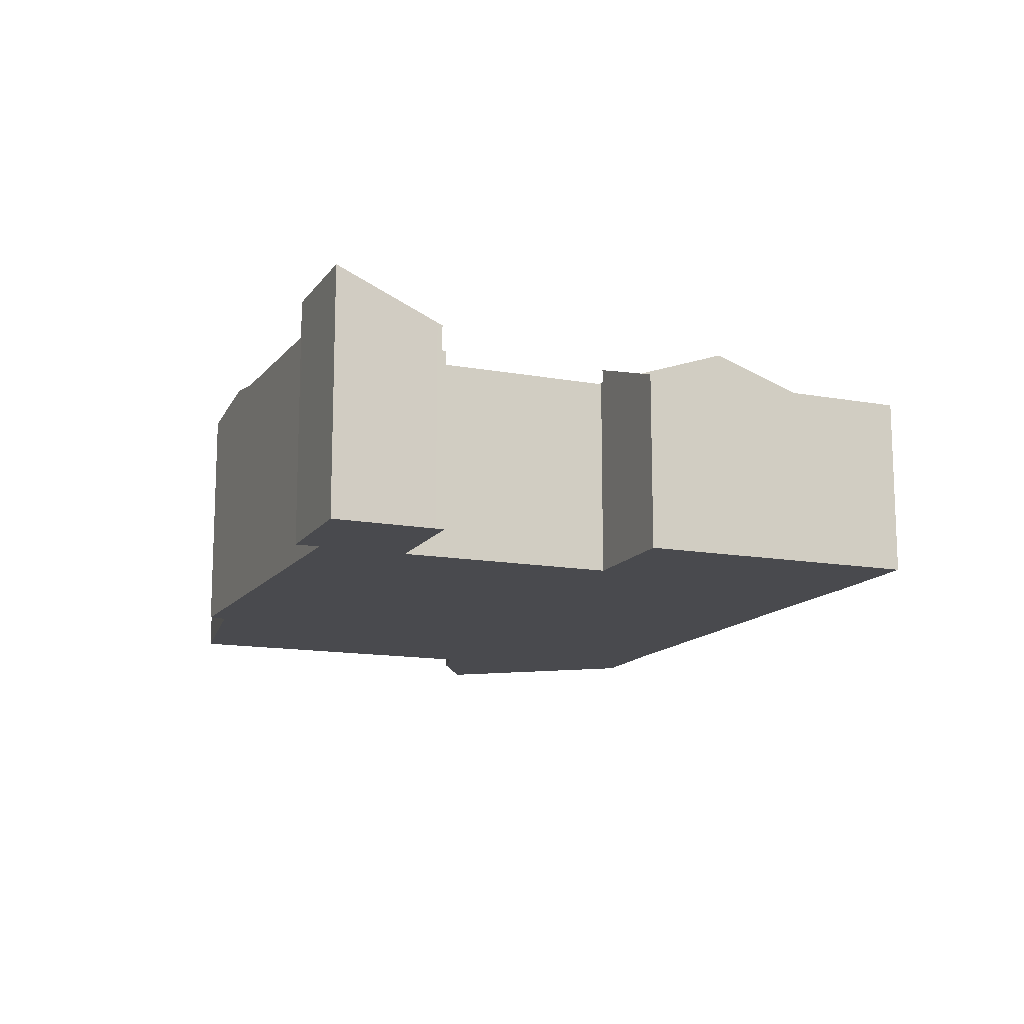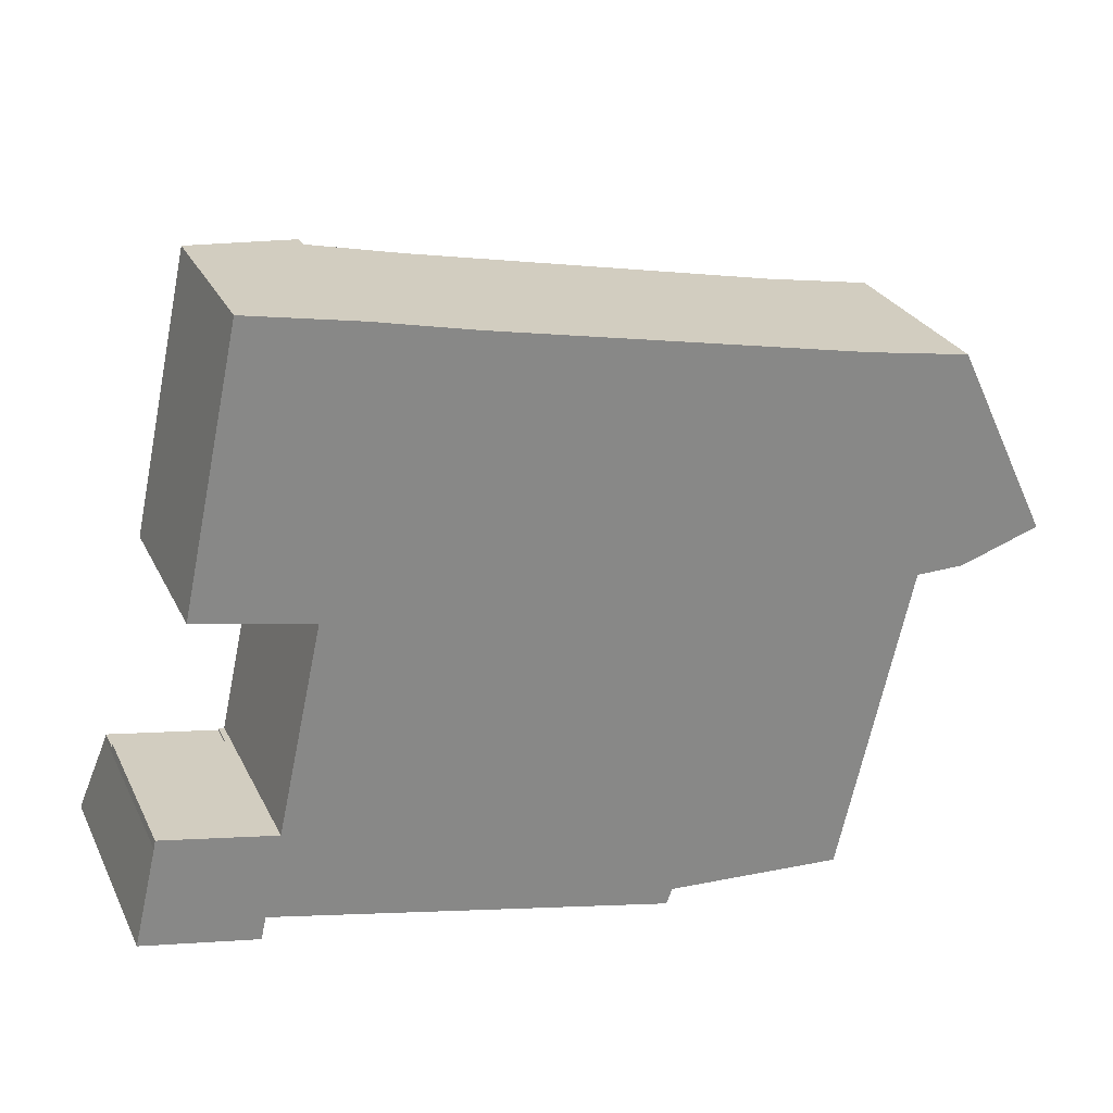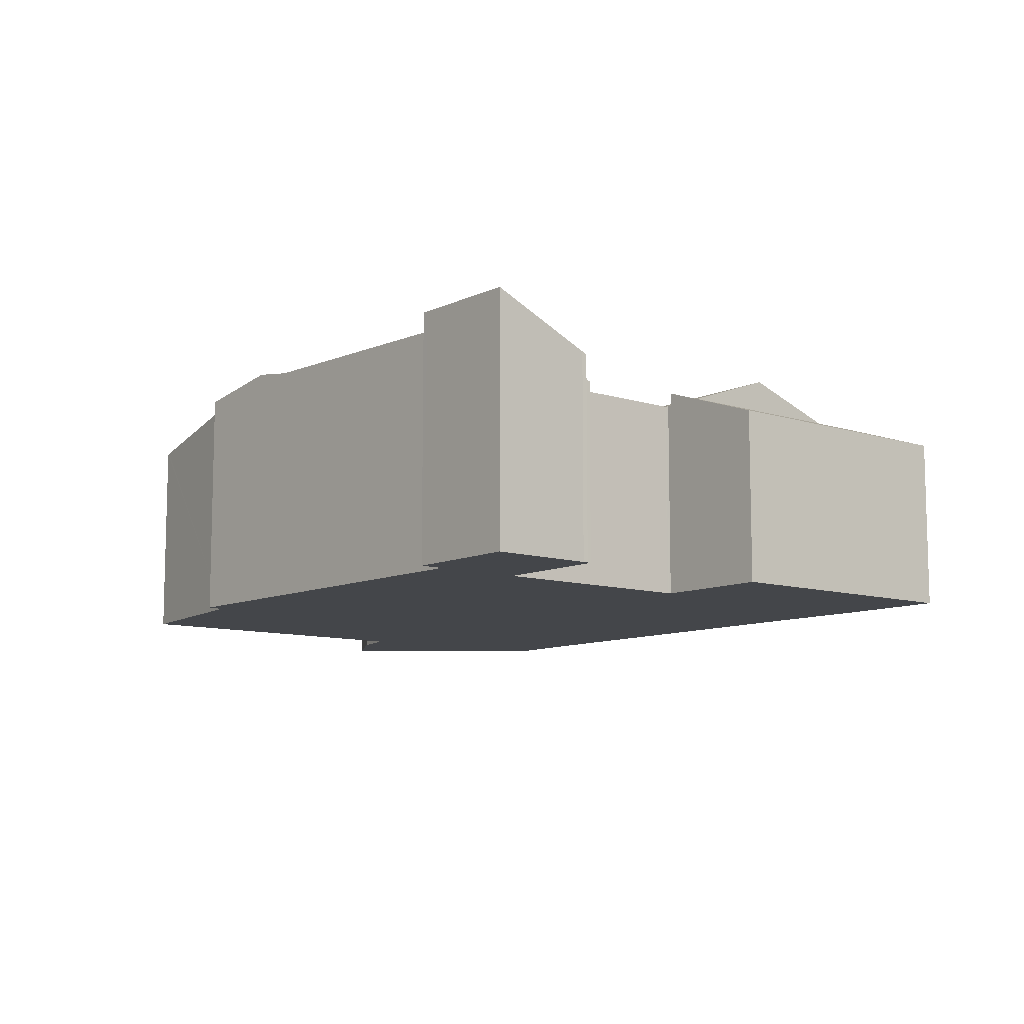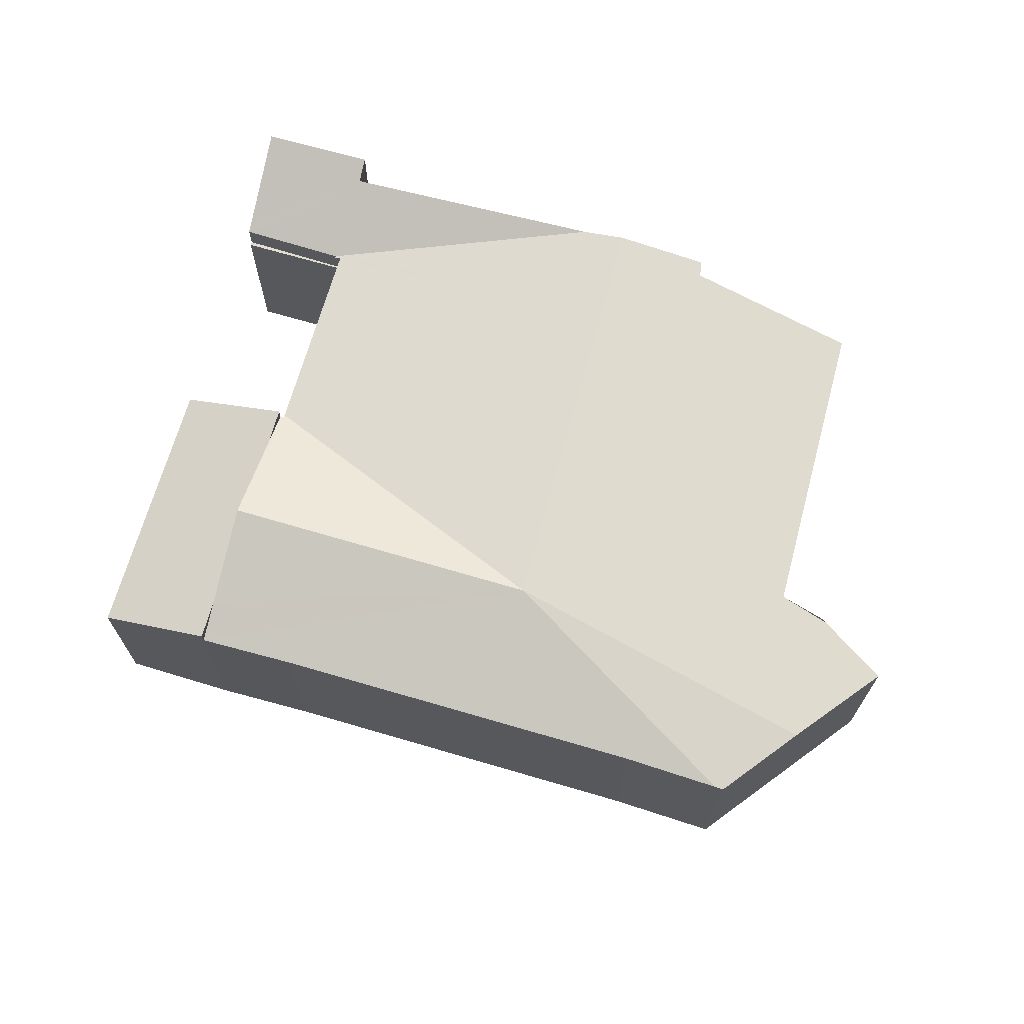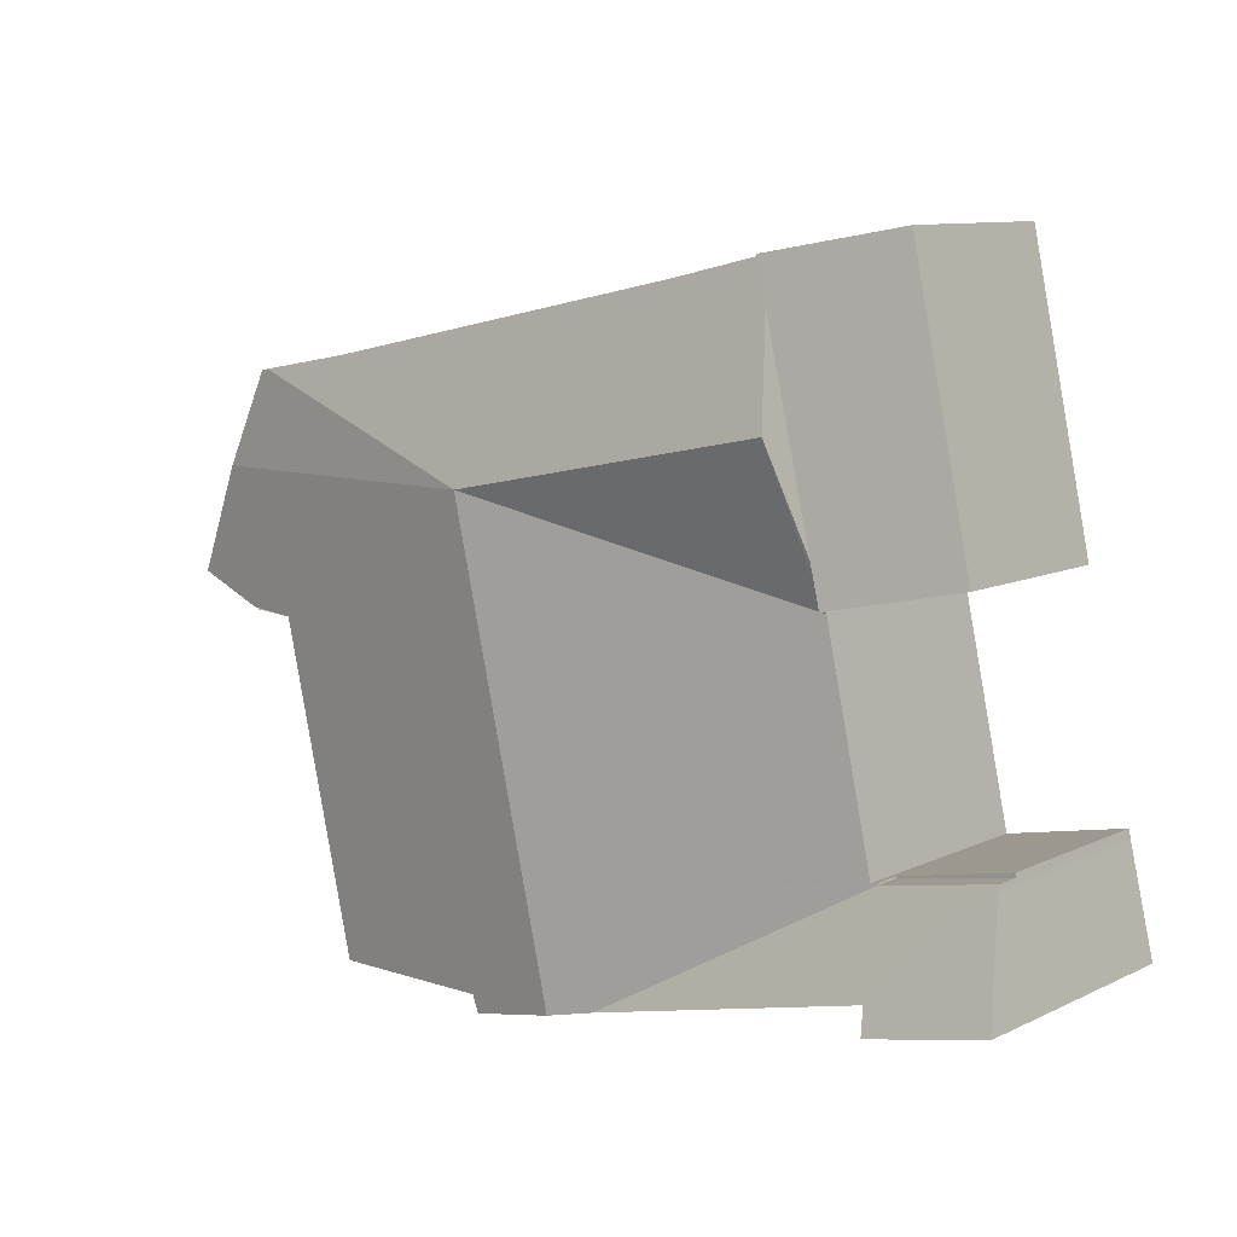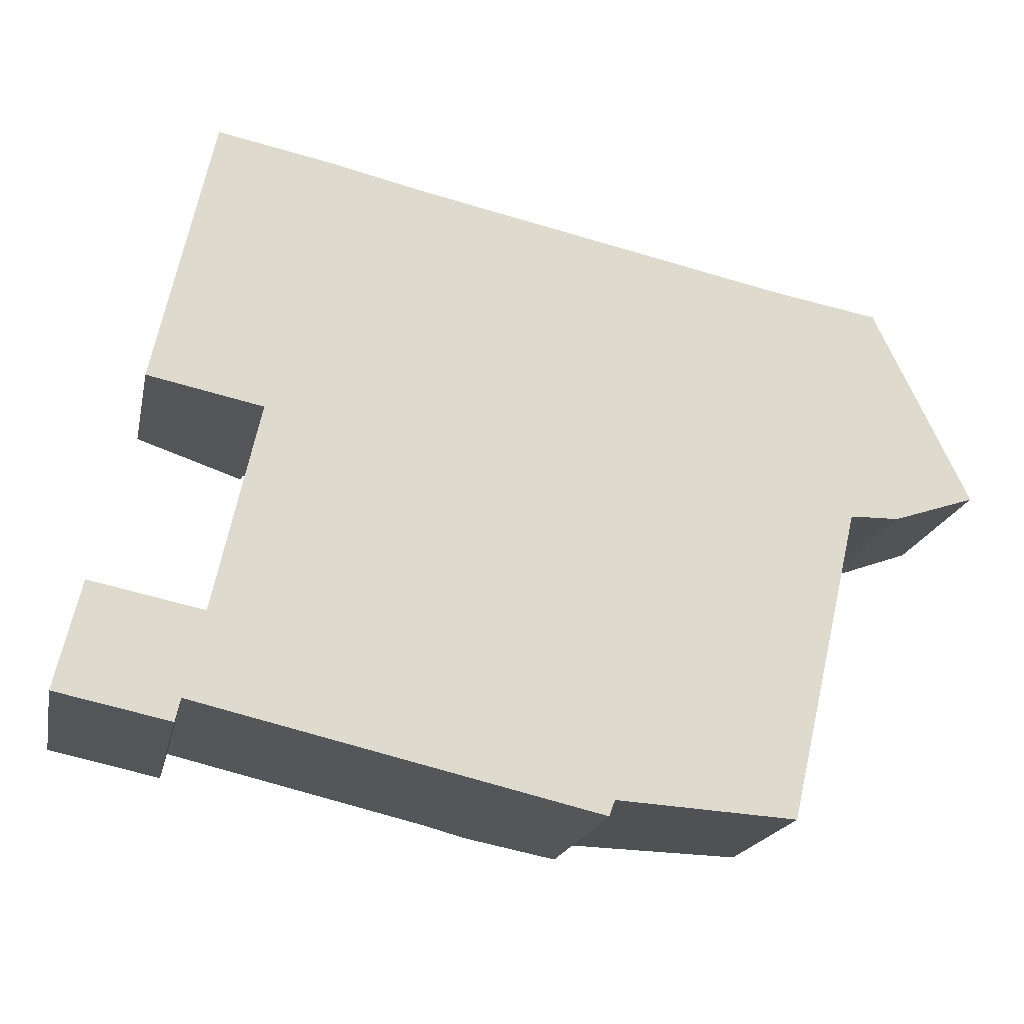
<metadata>
{"format":"obj","ext":"obj","renderer":"f3d","projection":"perspective","resolution":1024,"background":"white","views":[{"elev":-13.4,"azim":-100.0,"up":"+Y"},{"elev":27.5,"azim":-21.9,"up":"+Z"},{"elev":-9.6,"azim":-117.2,"up":"+Y"},{"elev":68.6,"azim":28.1,"up":"+Y"},{"elev":9.9,"azim":-140.1,"up":"+Z"},{"elev":-19.3,"azim":-11.8,"up":"+Z"}]}
</metadata>
<code>
v  5.33 4.856 11.96
v  12.11 5.61 8.279
v  4.824 5.61 9.769
v  5.537 4.54 12.85
v  7.678 4.558 12.36
v  16.18 4.568 10.59
v  18.4 4.547 10.2
v  19.59 4.522 8.101
v  18.59 4.522 10.17
v  19.66 4.506 7.943
v  20.75 4.274 5.702
v  19.01 4.506 5.126
v  11.38 5.61 5.096
v  17.79 4.681 5.073
v  17.5 4.681 3.843
v  16.48 4.681 -0.582
v  10.32 5.61 0.556
v  16.14 4.681 -2.048
v  16.07 4.692 -2.043
v  12.05 5.282 -1.786
v  9.813 5.61 -1.66
v  11.91 5.289 -2.147
v  3.008 4.506 1.908
v  8.806 5.456 -1.427
v  3.155 4.526 1.92
v  3.017 4.506 1.948
v  4.176 4.519 6.568
v  4.184 4.519 6.606
v  0.536 4.553 2.251
v  2.448 5.566 -0.512
v  0 5.541 3.393e-16
v  2.6 5.567 -0.544
v  2.719 5.337 -0.017
v  0.558 4.506 2.361
v  4.199 4.542 6.673
v  4.319 4.845 7.58
v  4.113 4.542 6.691
v  3.008 -1.168e-16 1.908
v  3.017 -1.193e-16 1.948
v  3.155 -1.176e-16 1.92
v  4.176 -4.022e-16 6.568
v  4.184 -4.045e-16 6.606
v  4.199 -4.086e-16 6.673
v  4.113 -4.097e-16 6.691
v  4.319 -4.641e-16 7.58
v  5.537 -7.87e-16 12.85
v  4.824 -5.982e-16 9.769
v  5.33 -7.322e-16 11.96
v  0 0 0
v  0.536 -1.378e-16 2.251
v  0.558 -1.446e-16 2.361
v  7.678 -7.569e-16 12.36
v  16.18 -6.486e-16 10.59
v  18.59 -6.225e-16 10.17
v  18.4 -6.246e-16 10.2
v  19.59 -4.96e-16 8.101
v  20.75 -3.491e-16 5.702
v  19.66 -4.864e-16 7.943
v  18.9 4.52 5.089
v  18.9 -3.116e-16 5.089
v  19.01 -3.139e-16 5.126
v  17.79 -3.106e-16 5.073
v  12.05 1.094e-16 -1.786
v  16.14 1.254e-16 -2.048
v  16.07 1.251e-16 -2.043
v  11.91 1.315e-16 -2.147
v  9.813 1.016e-16 -1.66
v  8.806 8.738e-17 -1.427
v  2.719 1.041e-18 -0.017
v  2.6 3.331e-17 -0.544
v  2.448 3.135e-17 -0.512
v  17.5 -2.353e-16 3.843
v  16.48 3.564e-17 -0.582
v  5.537 4.858 12.85
v  2.909 3.964 13.37
v  5.445 4.827 12.87
v  1.574 3.978 7.213
v  4.824 4.851 9.769
v  4.113 4.843 6.691
v  1.574 -4.417e-16 7.213
v  2.909 -8.189e-16 13.37
v  5.445 -7.882e-16 12.87
v  3.008 3.937 1.908
v  0.576 3.937 2.447
v  3.017 3.937 1.948
v  0.558 3.937 2.361
v  0.576 -1.498e-16 2.447
g defaultobject
f 1 2 3
f 2 1 4
f 2 4 5
f 2 5 6
f 2 6 7
f 7 8 2
f 8 7 9
f 10 2 8
f 2 10 11
f 2 11 12
f 2 12 13
f 13 12 14
f 13 14 15
f 13 15 16
f 13 16 17
f 17 16 18
f 17 18 19
f 17 19 20
f 17 20 21
f 21 20 22
f 23 21 24
f 21 23 17
f 17 23 25
f 25 23 26
f 17 25 27
f 17 27 13
f 13 27 28
f 13 28 2
f 29 30 31
f 30 29 32
f 32 29 33
f 33 29 34
f 33 34 23
f 33 23 24
f 35 2 28
f 2 35 3
f 36 35 37
f 3 35 36
f 38 26 23
f 26 38 39
f 40 27 25
f 27 40 41
f 27 41 28
f 28 41 35
f 35 41 42
f 35 42 43
f 44 36 37
f 36 44 3
f 3 44 1
f 1 44 4
f 4 44 45
f 4 45 46
f 46 45 47
f 46 47 48
f 49 29 31
f 29 49 50
f 50 34 29
f 34 50 51
f 51 23 34
f 23 51 38
f 26 40 25
f 40 26 39
f 4 52 5
f 52 4 46
f 5 53 6
f 53 5 52
f 53 7 6
f 7 53 9
f 9 53 54
f 54 53 55
f 54 8 9
f 8 54 10
f 10 54 11
f 11 54 56
f 11 56 57
f 57 56 58
f 43 37 35
f 37 43 44
f 57 12 11
f 12 57 59
f 59 57 60
f 60 57 61
f 59 62 14
f 62 59 60
f 19 63 20
f 63 19 18
f 63 18 64
f 63 64 65
f 66 21 22
f 21 66 24
f 24 66 33
f 33 66 67
f 33 67 68
f 33 68 69
f 70 30 32
f 30 70 31
f 31 70 49
f 49 70 71
f 62 15 14
f 15 62 16
f 16 62 72
f 16 72 73
f 16 73 18
f 18 73 64
f 20 66 22
f 66 20 63
f 33 70 32
f 70 33 69
f 71 50 49
f 50 71 51
f 51 71 38
f 38 71 70
f 38 70 69
f 38 69 68
f 38 68 39
f 39 68 40
f 40 68 41
f 41 68 43
f 43 68 45
f 45 68 47
f 47 68 67
f 47 67 48
f 48 67 66
f 48 66 46
f 46 66 52
f 52 66 63
f 52 63 65
f 52 65 53
f 53 65 64
f 53 64 73
f 53 73 72
f 53 72 62
f 53 62 60
f 53 60 55
f 55 60 61
f 55 61 57
f 55 57 58
f 55 58 54
f 54 58 56
f 45 44 43
f 74 75 76
f 75 74 77
f 77 74 1
f 77 1 78
f 77 78 36
f 77 36 79
f 46 1 74
f 1 46 78
f 78 46 36
f 36 46 79
f 79 46 45
f 79 45 44
f 45 46 48
f 45 48 47
f 44 77 79
f 77 44 80
f 80 75 77
f 75 80 81
f 75 82 76
f 82 75 81
f 76 46 74
f 46 76 82
f 45 80 44
f 80 45 81
f 81 45 47
f 81 47 48
f 81 48 46
f 81 46 82
f 83 84 85
f 84 83 86
f 51 84 86
f 84 51 87
f 87 85 84
f 85 87 39
f 39 83 85
f 83 39 38
f 38 86 83
f 86 38 51
f 38 87 51
f 87 38 39

</code>
